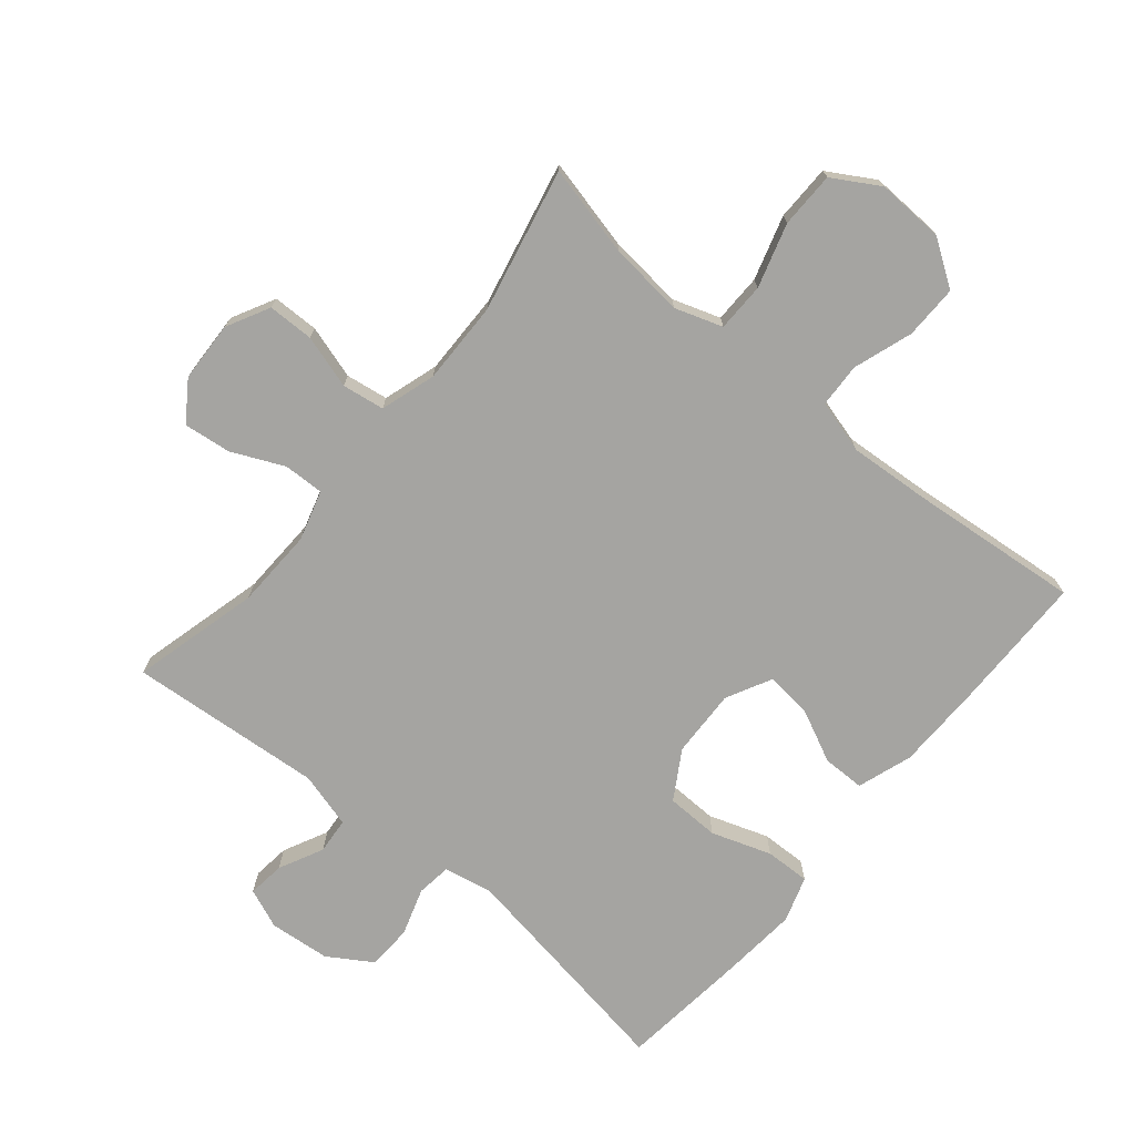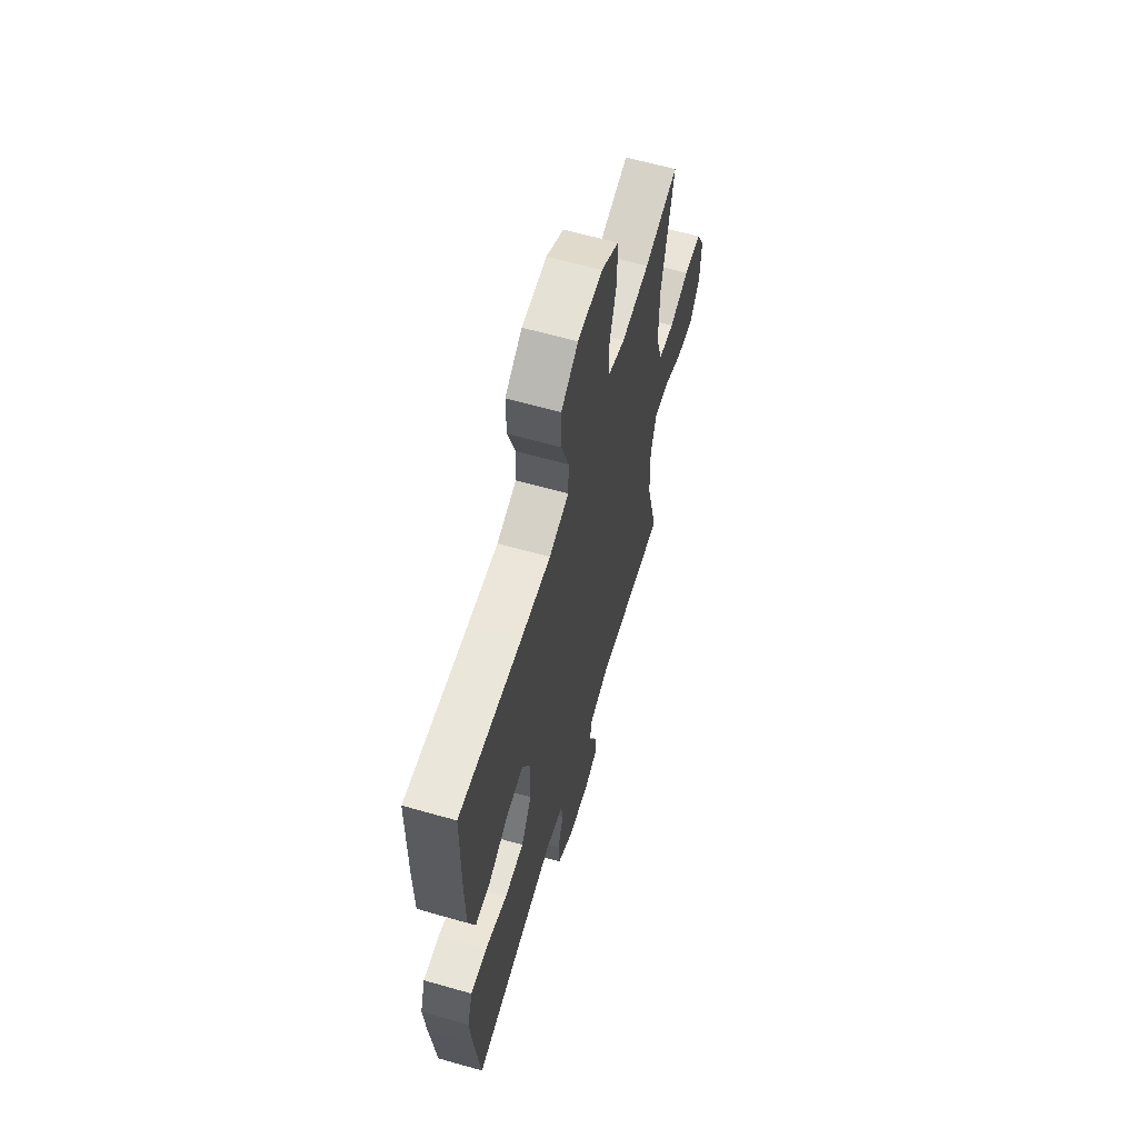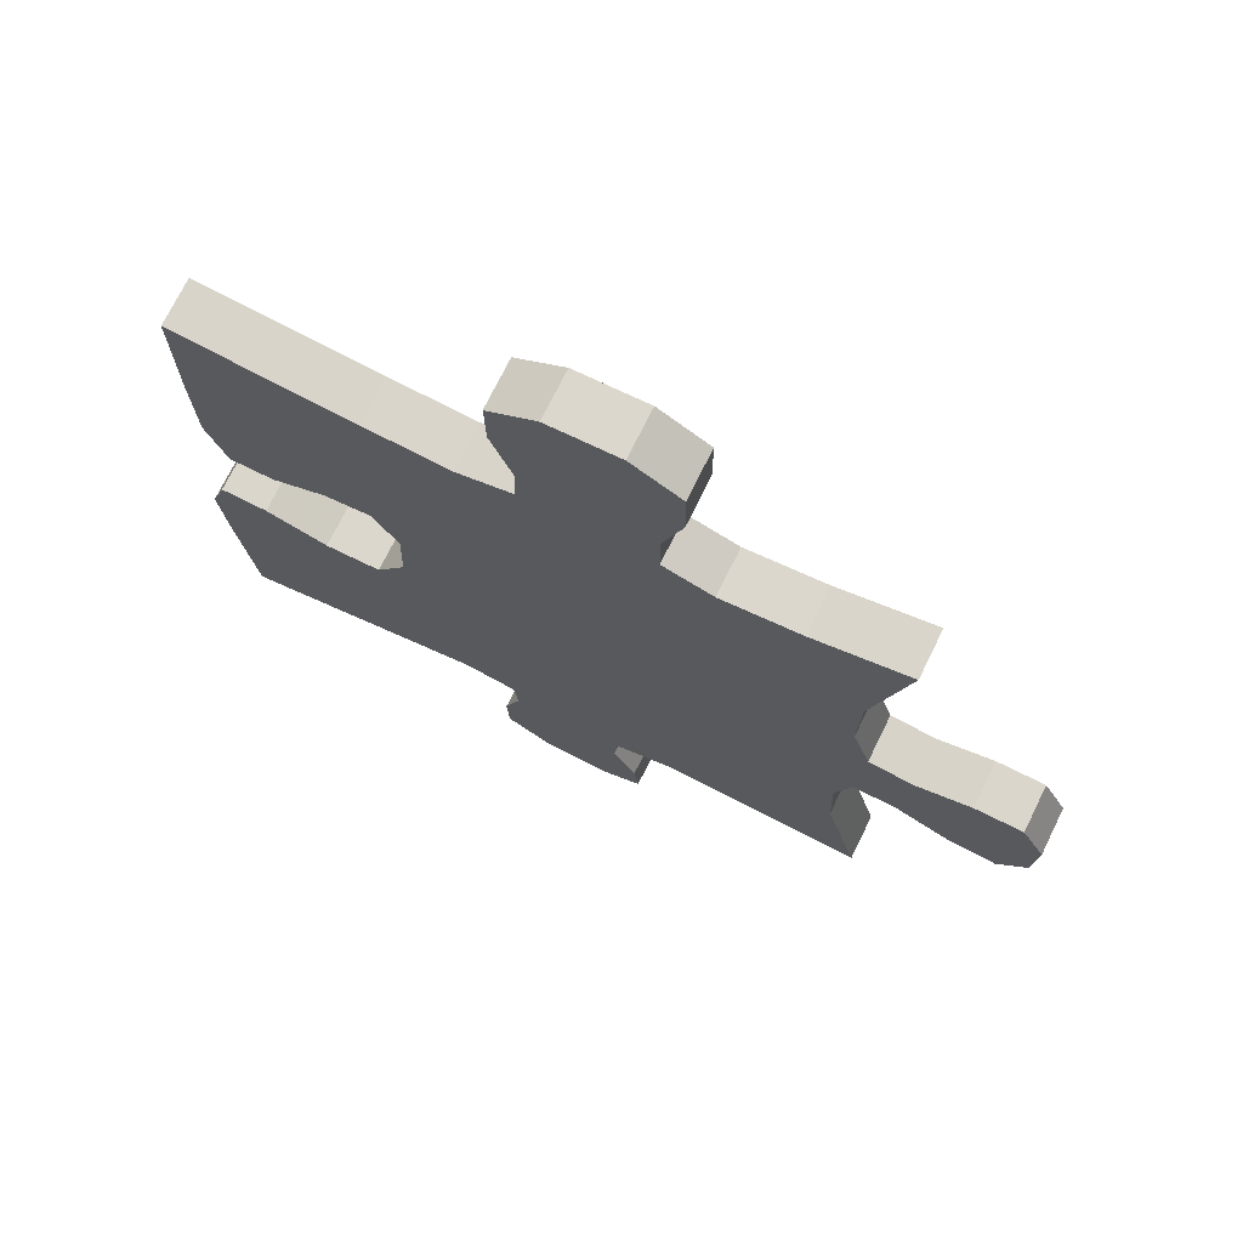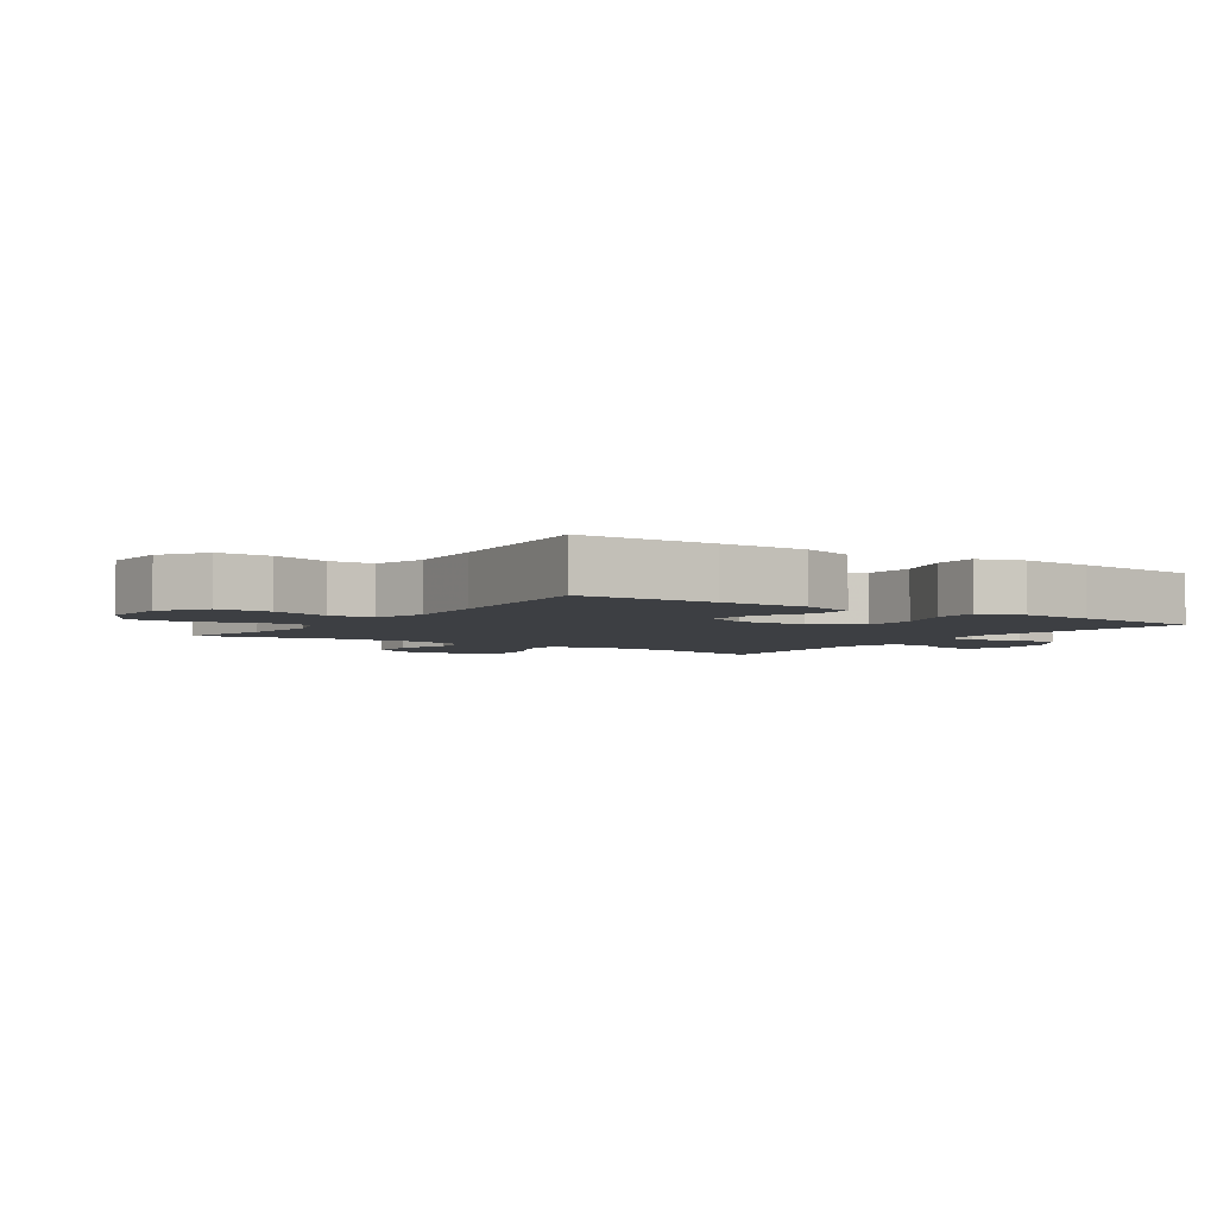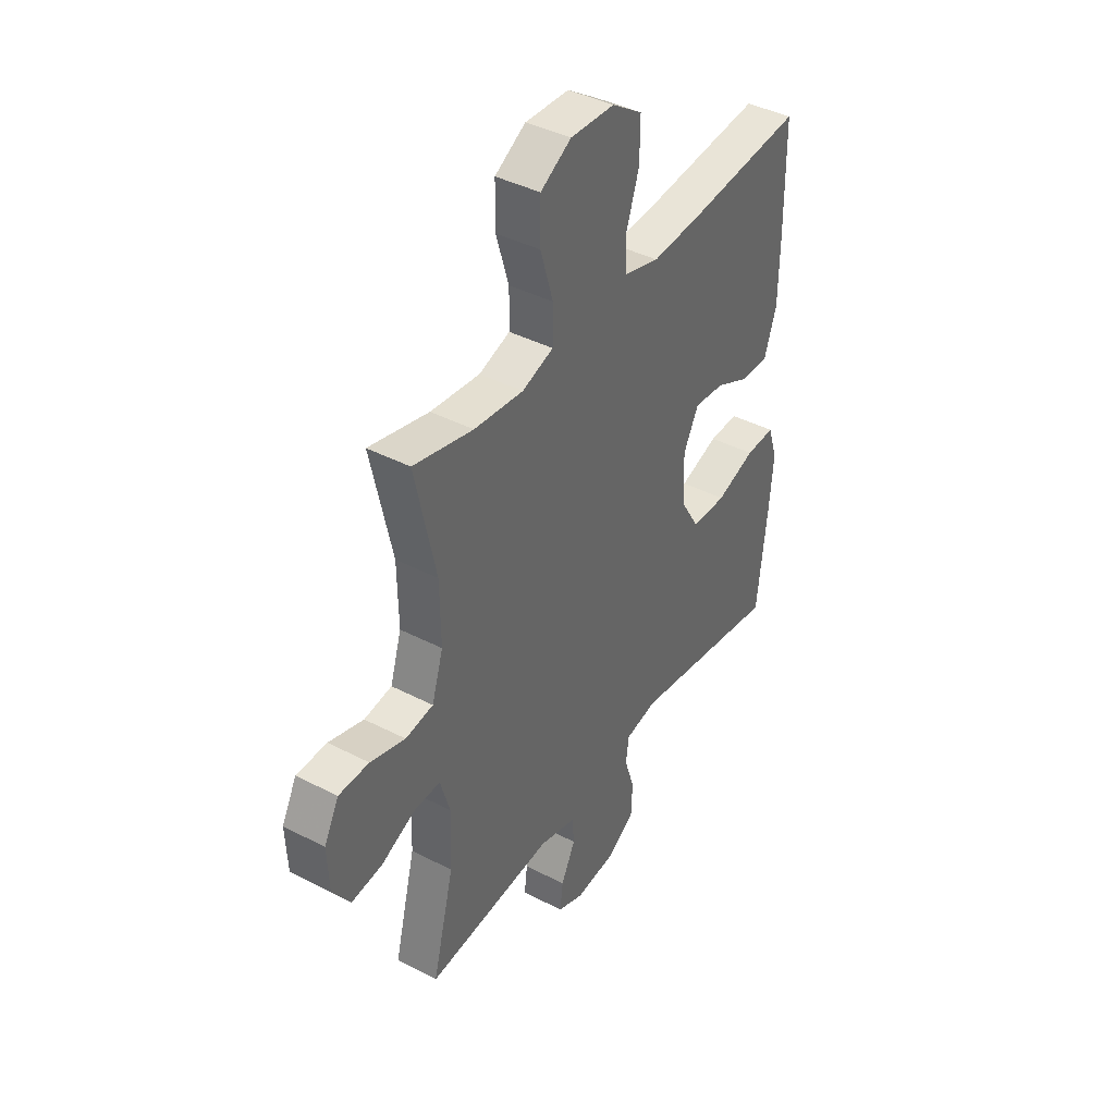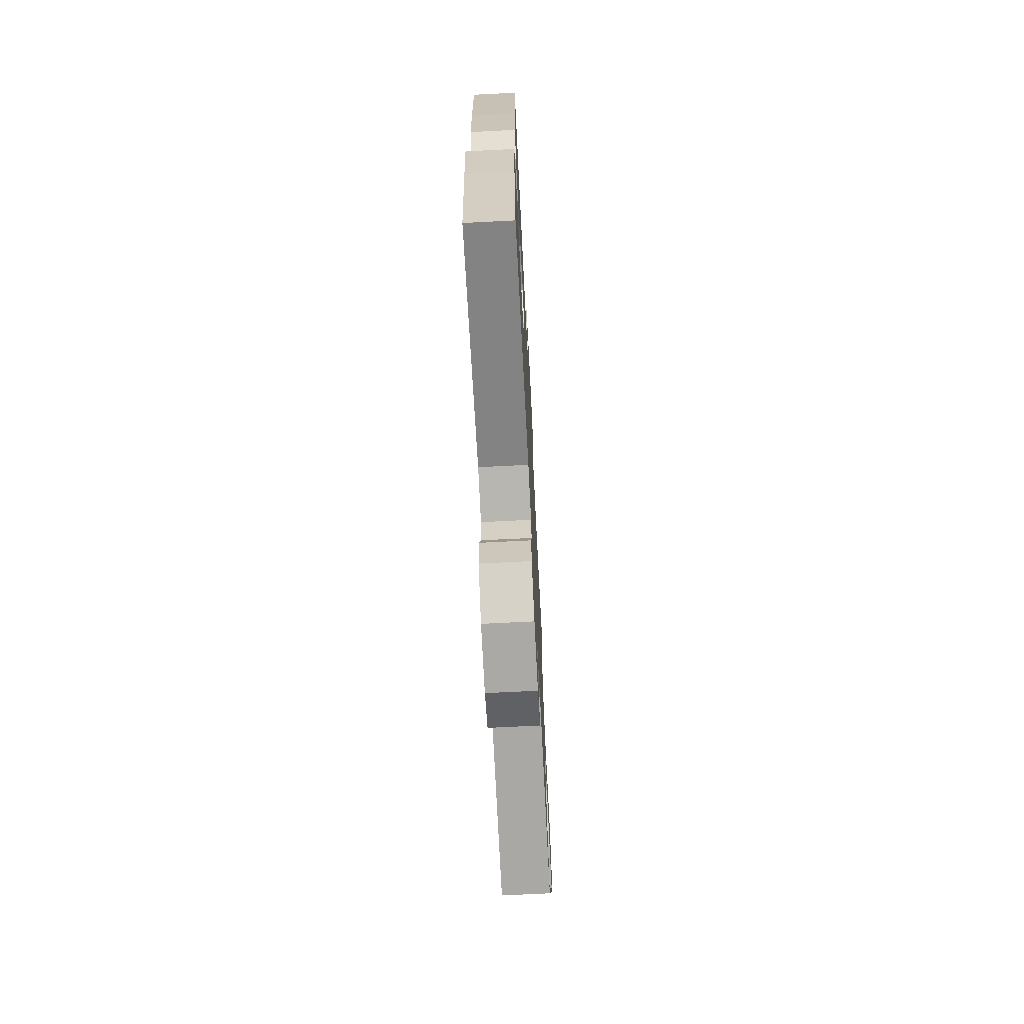
<metadata>
{"format":"obj","ext":"obj","renderer":"f3d","projection":"perspective","resolution":1024,"background":"white","views":[{"elev":-73.2,"azim":-39.8,"up":"+Y"},{"elev":62.0,"azim":106.2,"up":"+Z"},{"elev":73.4,"azim":-153.8,"up":"+Z"},{"elev":-3.8,"azim":55.9,"up":"+Y"},{"elev":40.9,"azim":-57.6,"up":"+Z"},{"elev":-70.3,"azim":92.9,"up":"+Z"}]}
</metadata>
<code>
v 0.5 0.07 -0.5
v 0.141 0.07 -0.442
v 0.065 0.07 -0.457
v 0.058 0.07 -0.511
v 0.082 0.07 -0.585
v 0.079 0.07 -0.655
v 0.011 0.07 -0.698
v -0.084 0.07 -0.707
v -0.146 0.07 -0.682
v -0.139 0.07 -0.624
v -0.105 0.07 -0.555
v -0.11 0.07 -0.499
v -0.197 0.07 -0.475
v -0.5 0.07 -0.5
v -0.449 0.07 -0.301
v -0.445 0.07 -0.177
v -0.468 0.07 -0.099
v -0.531 0.07 -0.101
v -0.612 0.07 -0.138
v -0.686 0.07 -0.147
v -0.728 0.07 -0.086
v -0.732 0.07 0.008
v -0.697 0.07 0.075
v -0.625 0.07 0.076
v -0.542 0.07 0.051
v -0.476 0.07 0.061
v -0.449 0.07 0.147
v -0.451 0.07 0.276
v -0.5 0.07 0.5
v -0.358 0.07 0.466
v -0.241 0.07 0.454
v -0.167 0.07 0.479
v -0.166 0.07 0.555
v -0.196 0.07 0.655
v -0.195 0.07 0.742
v -0.122 0.07 0.785
v -0.018 0.07 0.781
v 0.054 0.07 0.733
v 0.053 0.07 0.649
v 0.022 0.07 0.557
v 0.025 0.07 0.488
v 0.108 0.07 0.465
v 0.234 0.07 0.474
v 0.5 0.07 0.5
v 0.502 0.07 0.287
v 0.5 0.07 0.151
v 0.471 0.07 0.065
v 0.405 0.07 0.065
v 0.323 0.07 0.104
v 0.251 0.07 0.111
v 0.215 0.07 0.041
v 0.219 0.07 -0.065
v 0.264 0.07 -0.14
v 0.347 0.07 -0.142
v 0.44 0.07 -0.11
v 0.51 0.07 -0.108
v 0.533 0.07 -0.179
v 0.523 0.07 -0.293
v 0.5 0 -0.5
v 0.141 0 -0.442
v 0.065 0 -0.457
v 0.058 0 -0.511
v 0.082 0 -0.585
v 0.079 0 -0.655
v 0.011 0 -0.698
v -0.084 0 -0.707
v -0.146 0 -0.682
v -0.139 0 -0.624
v -0.105 0 -0.555
v -0.11 0 -0.499
v -0.197 0 -0.475
v -0.5 0 -0.5
v -0.449 0 -0.301
v -0.445 0 -0.177
v -0.468 0 -0.099
v -0.531 0 -0.101
v -0.612 0 -0.138
v -0.686 0 -0.147
v -0.728 0 -0.086
v -0.732 0 0.008
v -0.697 0 0.075
v -0.625 0 0.076
v -0.542 0 0.051
v -0.476 0 0.061
v -0.449 0 0.147
v -0.451 0 0.276
v -0.5 0 0.5
v -0.358 0 0.466
v -0.241 0 0.454
v -0.167 0 0.479
v -0.166 0 0.555
v -0.196 0 0.655
v -0.195 0 0.742
v -0.122 0 0.785
v -0.018 0 0.781
v 0.054 0 0.733
v 0.053 0 0.649
v 0.022 0 0.557
v 0.025 0 0.488
v 0.108 0 0.465
v 0.234 0 0.474
v 0.5 0 0.5
v 0.502 0 0.287
v 0.5 0 0.151
v 0.471 0 0.065
v 0.405 0 0.065
v 0.323 0 0.104
v 0.251 0 0.111
v 0.215 0 0.041
v 0.219 0 -0.065
v 0.264 0 -0.14
v 0.347 0 -0.142
v 0.44 0 -0.11
v 0.51 0 -0.108
v 0.533 0 -0.179
v 0.523 0 -0.293
f 57 58 1 2
f 54 55 56 57
f 53 54 57 2
f 52 53 2 3
f 51 52 3
f 46 47 48 49
f 46 49 50
f 43 44 45 46
f 42 43 46 50
f 41 42 50 51
f 37 38 39 40
f 37 40 41
f 36 37 41
f 33 34 35 36
f 32 33 36 41
f 31 32 41 51
f 28 29 30
f 27 28 30 31
f 26 27 31 51
f 22 23 24 25
f 18 19 20 21
f 17 18 21 22
f 13 14 15
f 12 13 15 16
f 8 9 10 11
f 8 11 12
f 7 8 12
f 4 5 6 7
f 3 4 7 12
f 17 22 25 26
f 16 17 26 51
f 3 12 16 51
f 60 59 116 115
f 115 114 113 112
f 60 115 112 111
f 61 60 111 110
f 61 110 109
f 107 106 105 104
f 108 107 104
f 104 103 102 101
f 108 104 101 100
f 109 108 100 99
f 98 97 96 95
f 99 98 95
f 99 95 94
f 94 93 92 91
f 99 94 91 90
f 109 99 90 89
f 88 87 86
f 89 88 86 85
f 109 89 85 84
f 83 82 81 80
f 79 78 77 76
f 80 79 76 75
f 73 72 71
f 74 73 71 70
f 69 68 67 66
f 70 69 66
f 70 66 65
f 65 64 63 62
f 70 65 62 61
f 84 83 80 75
f 109 84 75 74
f 109 74 70 61
f 1 59 60 2
f 2 60 61 3
f 3 61 62 4
f 4 62 63 5
f 5 63 64 6
f 6 64 65 7
f 7 65 66 8
f 8 66 67 9
f 9 67 68 10
f 10 68 69 11
f 11 69 70 12
f 12 70 71 13
f 13 71 72 14
f 14 72 73 15
f 15 73 74 16
f 16 74 75 17
f 17 75 76 18
f 18 76 77 19
f 19 77 78 20
f 20 78 79 21
f 21 79 80 22
f 22 80 81 23
f 23 81 82 24
f 24 82 83 25
f 25 83 84 26
f 26 84 85 27
f 27 85 86 28
f 28 86 87 29
f 29 87 88 30
f 30 88 89 31
f 31 89 90 32
f 32 90 91 33
f 33 91 92 34
f 34 92 93 35
f 35 93 94 36
f 36 94 95 37
f 37 95 96 38
f 38 96 97 39
f 39 97 98 40
f 40 98 99 41
f 41 99 100 42
f 42 100 101 43
f 43 101 102 44
f 44 102 103 45
f 45 103 104 46
f 46 104 105 47
f 47 105 106 48
f 48 106 107 49
f 49 107 108 50
f 50 108 109 51
f 51 109 110 52
f 52 110 111 53
f 53 111 112 54
f 54 112 113 55
f 55 113 114 56
f 56 114 115 57
f 57 115 116 58
f 58 116 59 1

</code>
